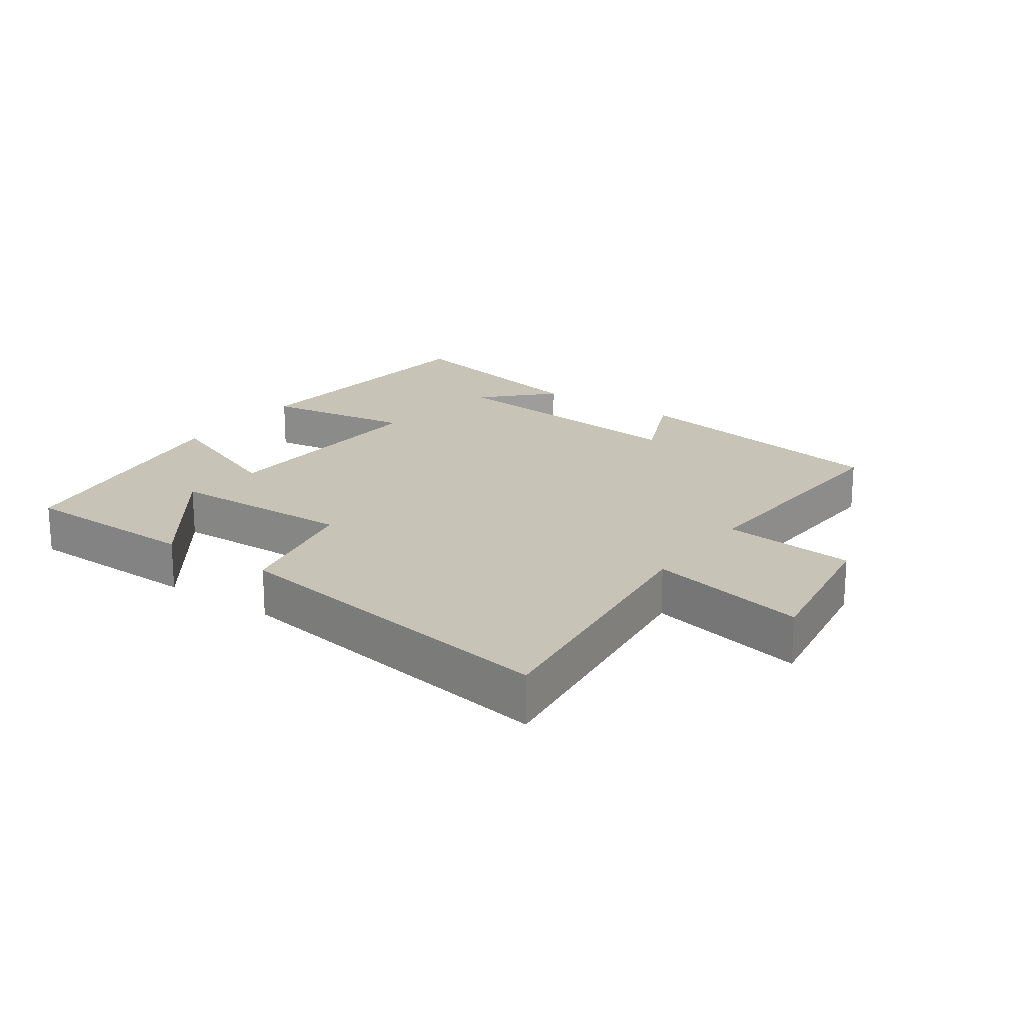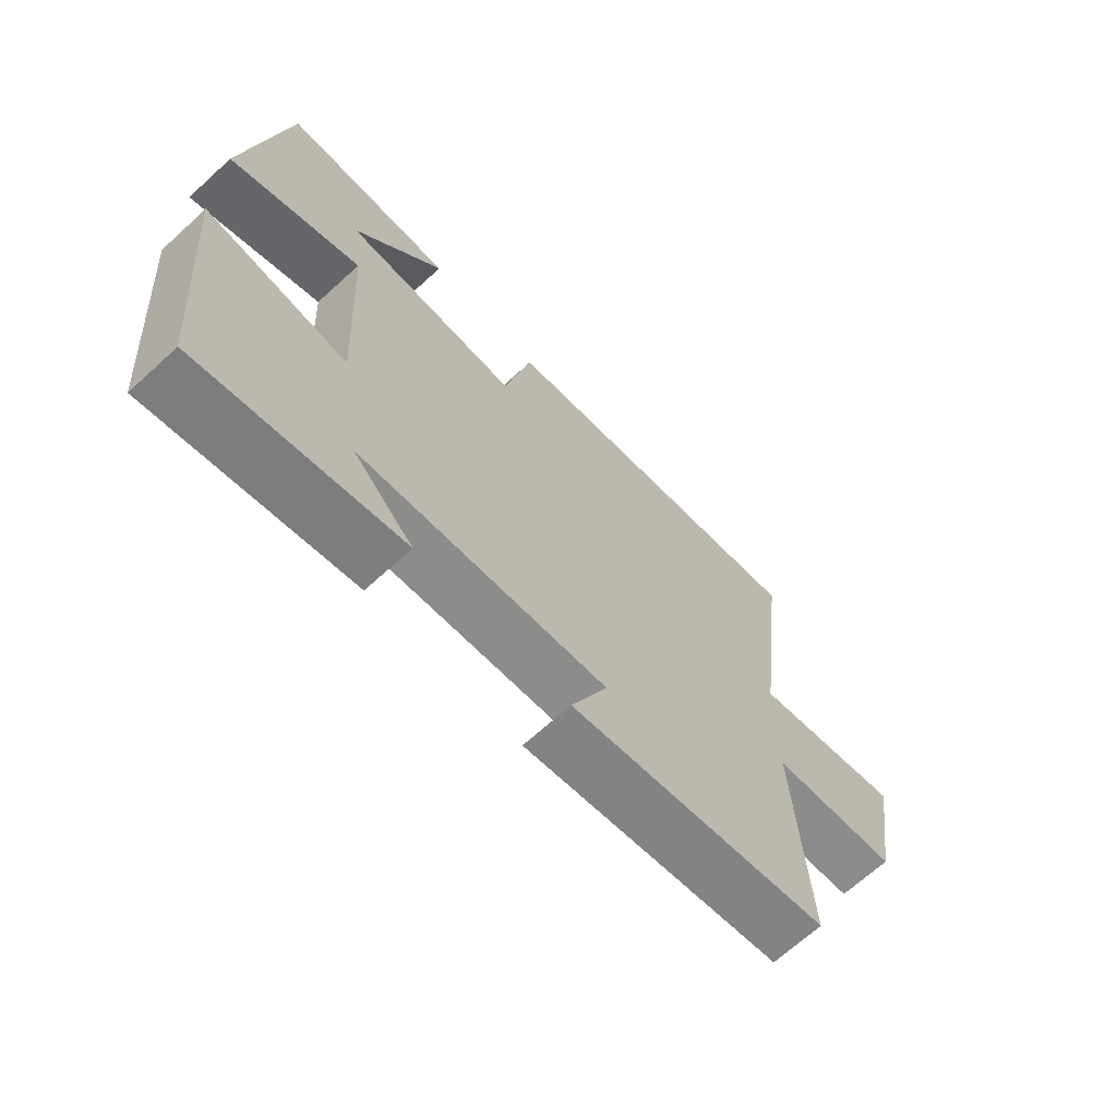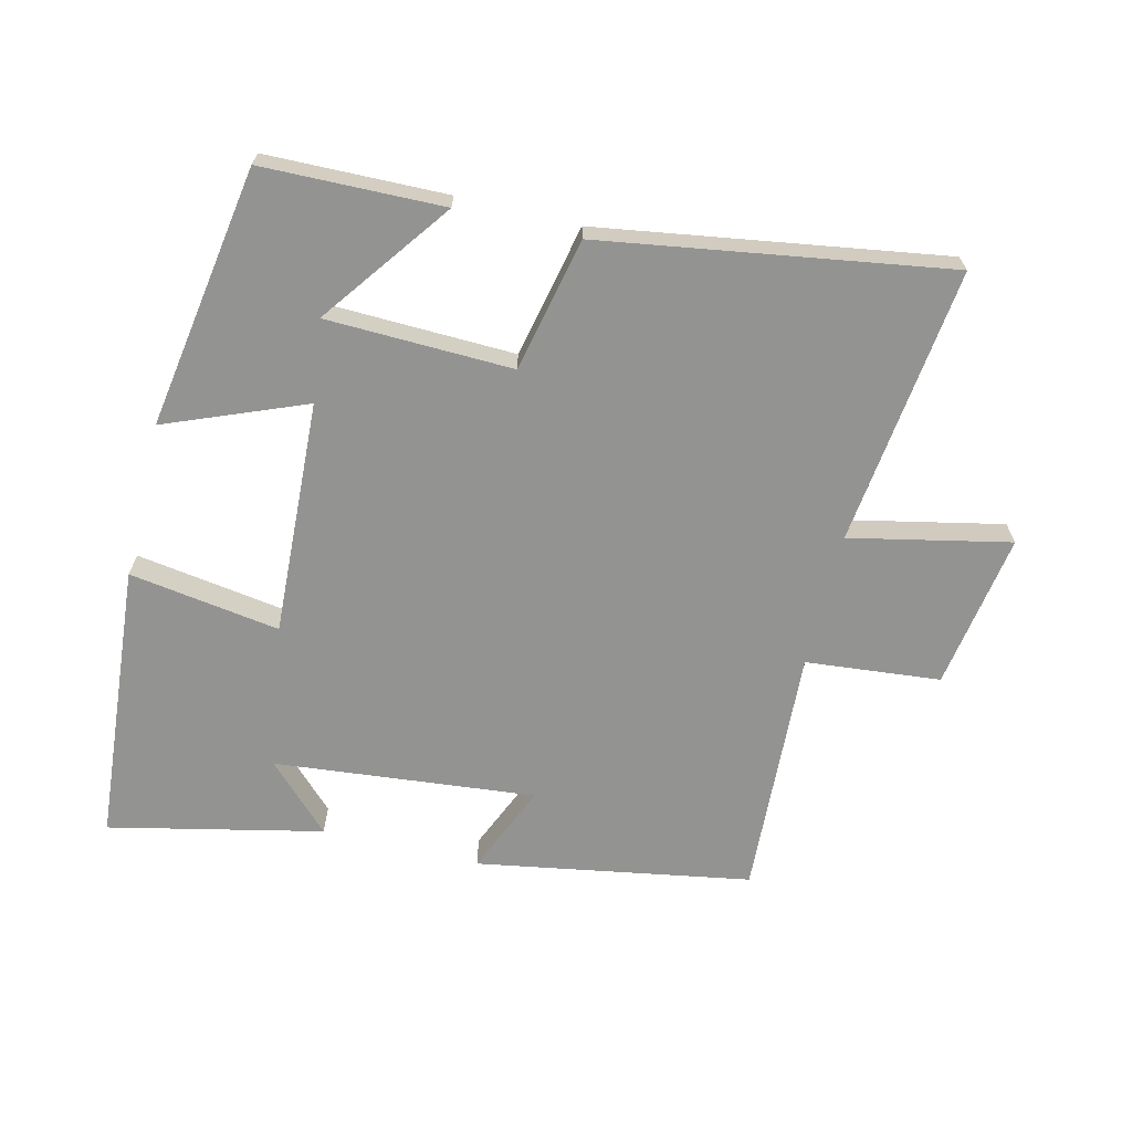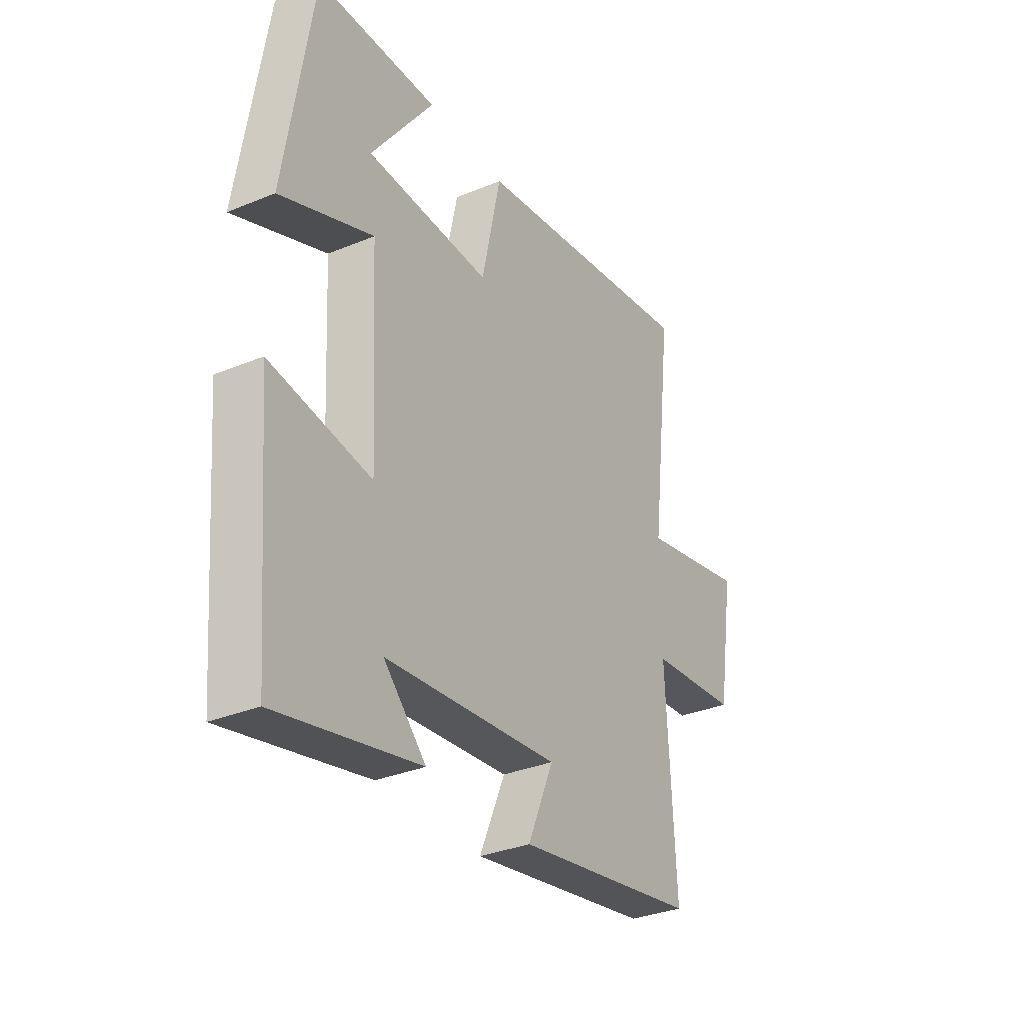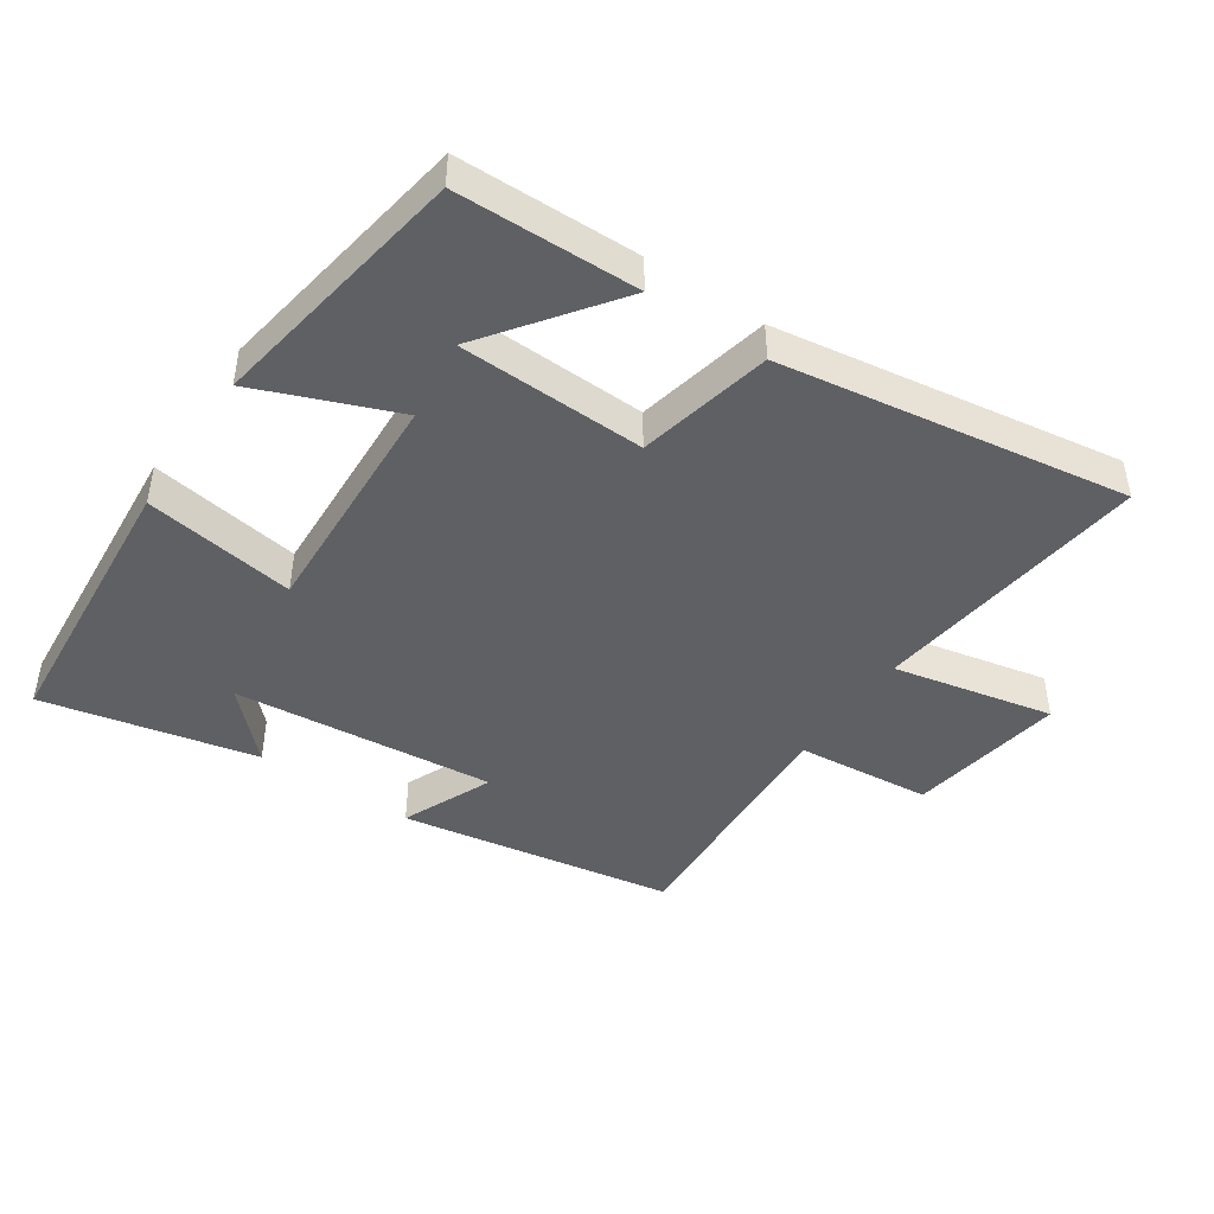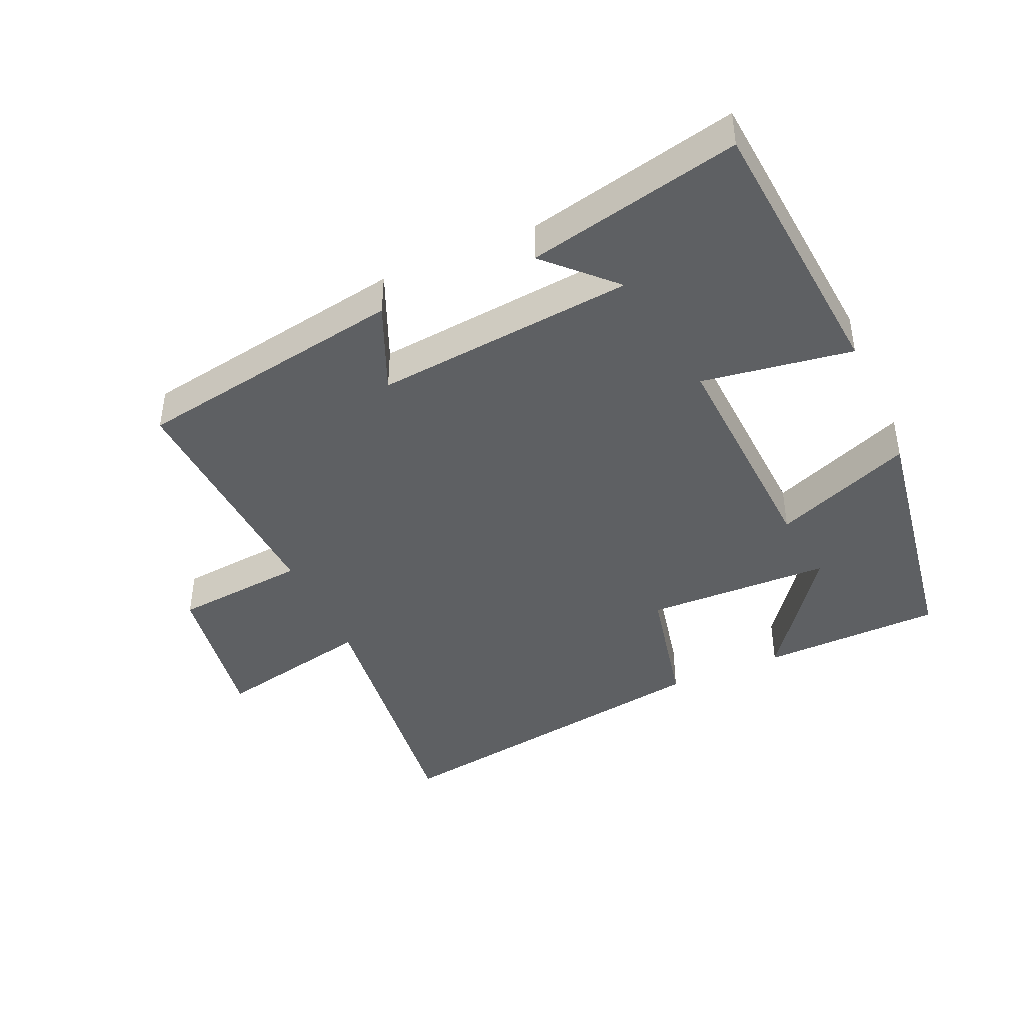
<metadata>
{"format":"obj","ext":"obj","renderer":"f3d","projection":"perspective","resolution":1024,"background":"white","views":[{"elev":19.8,"azim":35.2,"up":"+Y"},{"elev":-68.0,"azim":-47.5,"up":"+Z"},{"elev":-66.7,"azim":-13.7,"up":"+Y"},{"elev":-32.7,"azim":-60.2,"up":"+Z"},{"elev":-45.2,"azim":-34.2,"up":"+Y"},{"elev":-42.6,"azim":-156.0,"up":"+Y"}]}
</metadata>
<code>
v -0.436 0.07 0.494
v -0.16 0.07 0.5
v -0.304 0.07 0.304
v -0.02 0.07 0.296
v 0.024 0.07 0.5
v 0.551 0.07 0.583
v 0.5 0.07 0.159
v 0.743 0.07 0.211
v 0.705 0.07 -0.027
v 0.5 0.07 -0.047
v 0.52 0.07 -0.428
v 0.103 0.07 -0.5
v 0.162 0.07 -0.362
v -0.236 0.07 -0.402
v -0.139 0.07 -0.5
v -0.464 0.07 -0.572
v -0.5 0.07 -0.144
v -0.27 0.07 -0.179
v -0.288 0.07 0.179
v -0.5 0.07 0.094
v -0.436 0 0.494
v -0.16 0 0.5
v -0.304 0 0.304
v -0.02 0 0.296
v 0.024 0 0.5
v 0.551 0 0.583
v 0.5 0 0.159
v 0.743 0 0.211
v 0.705 0 -0.027
v 0.5 0 -0.047
v 0.52 0 -0.428
v 0.103 0 -0.5
v 0.162 0 -0.362
v -0.236 0 -0.402
v -0.139 0 -0.5
v -0.464 0 -0.572
v -0.5 0 -0.144
v -0.27 0 -0.179
v -0.288 0 0.179
v -0.5 0 0.094
f 19 20 1
f 16 17 18
f 14 15 16
f 14 16 18
f 13 14 18 19
f 10 11 12 13
f 7 8 9 10
f 7 10 13 19
f 4 5 6 7
f 3 4 7 19
f 1 2 3
f 1 3 19
f 21 40 39
f 38 37 36
f 36 35 34
f 38 36 34
f 39 38 34 33
f 33 32 31 30
f 30 29 28 27
f 39 33 30 27
f 27 26 25 24
f 39 27 24 23
f 23 22 21
f 39 23 21
f 1 21 22 2
f 2 22 23 3
f 3 23 24 4
f 4 24 25 5
f 5 25 26 6
f 6 26 27 7
f 7 27 28 8
f 8 28 29 9
f 9 29 30 10
f 10 30 31 11
f 11 31 32 12
f 12 32 33 13
f 13 33 34 14
f 14 34 35 15
f 15 35 36 16
f 16 36 37 17
f 17 37 38 18
f 18 38 39 19
f 19 39 40 20
f 20 40 21 1

</code>
